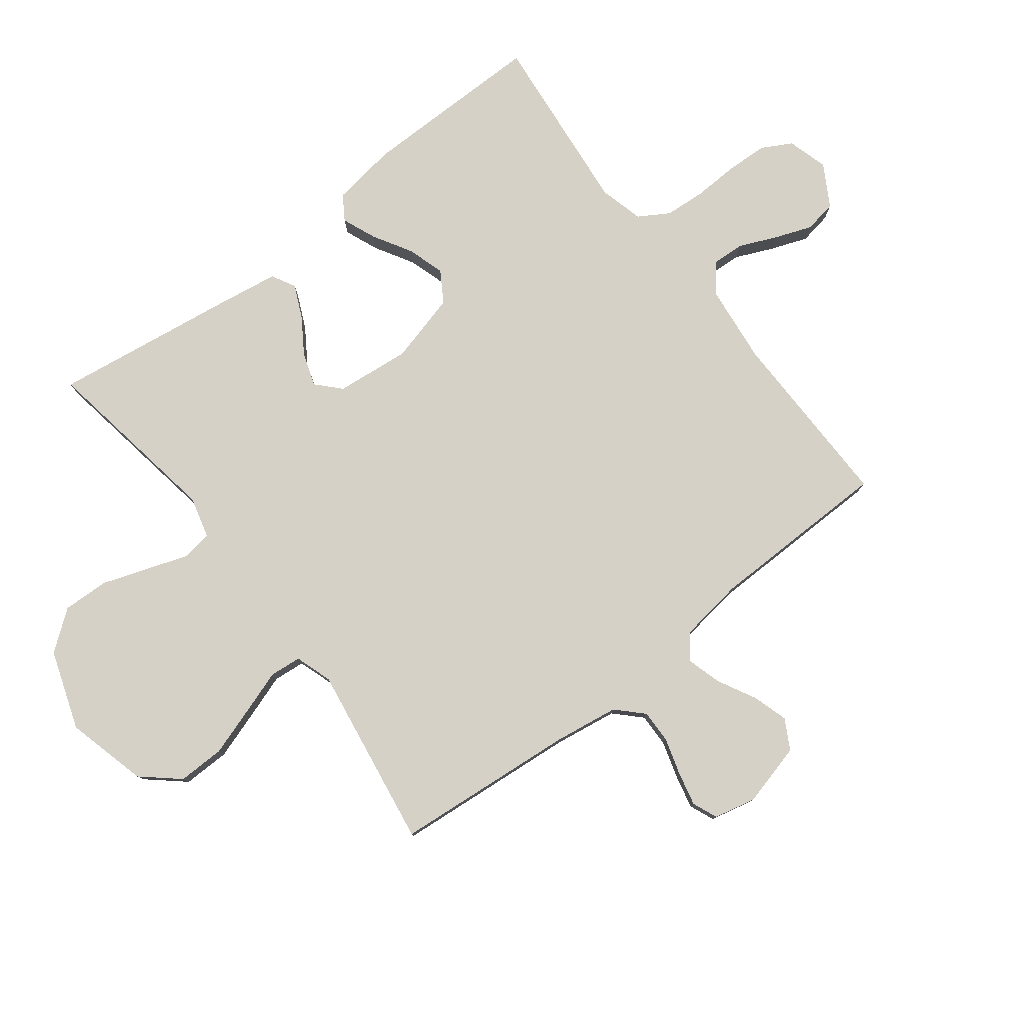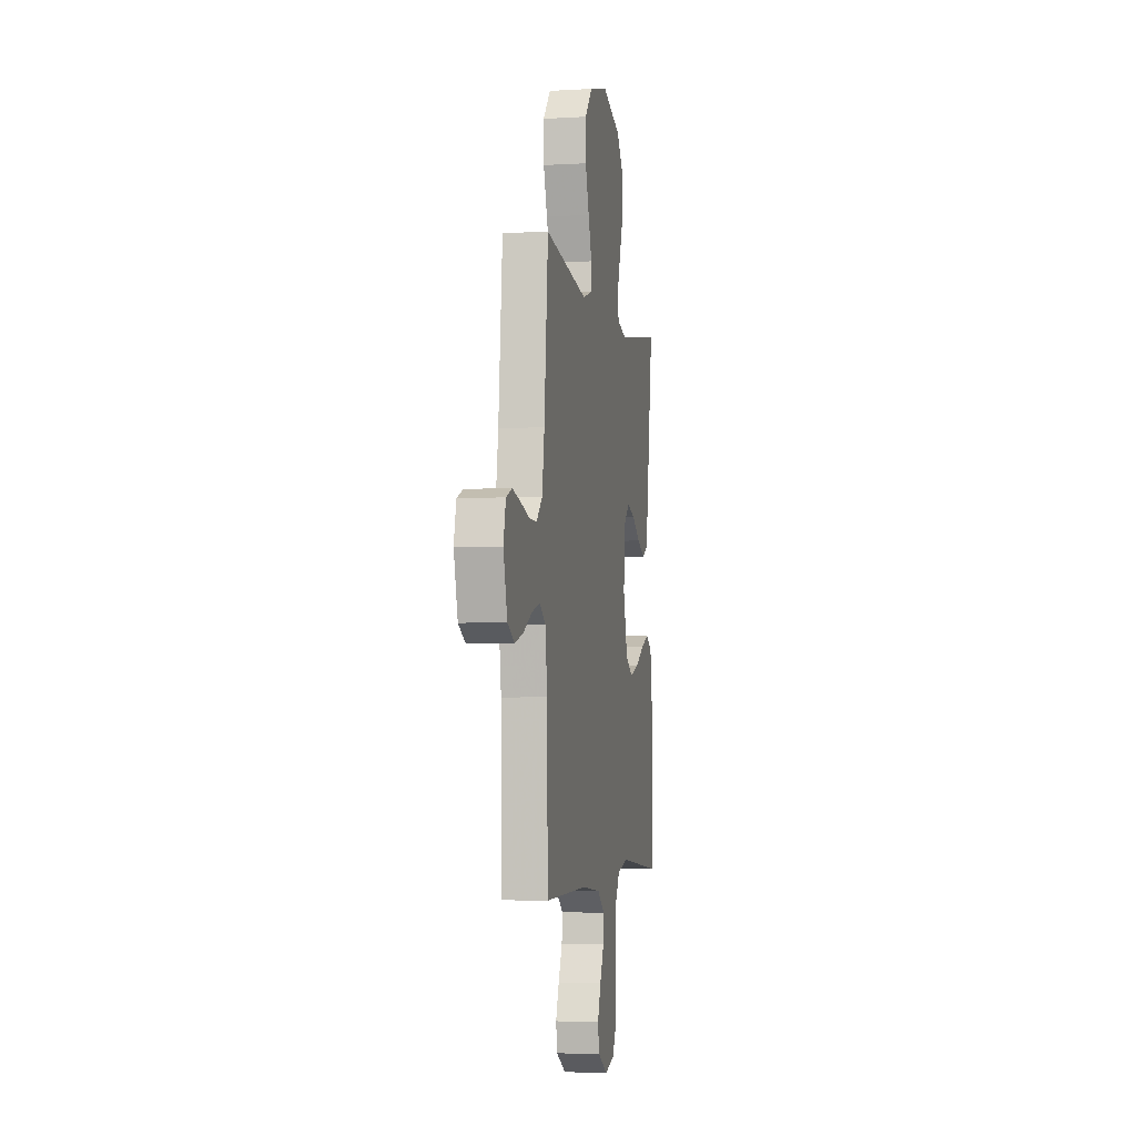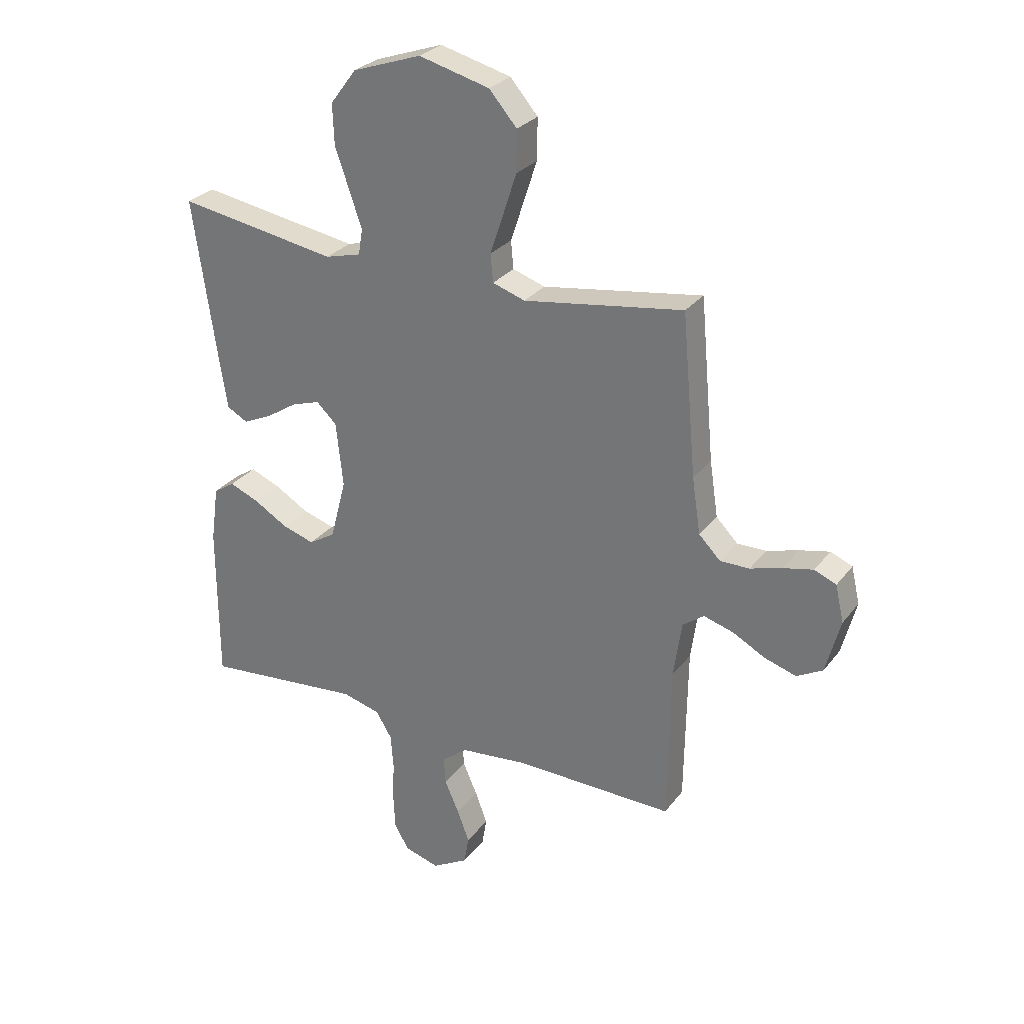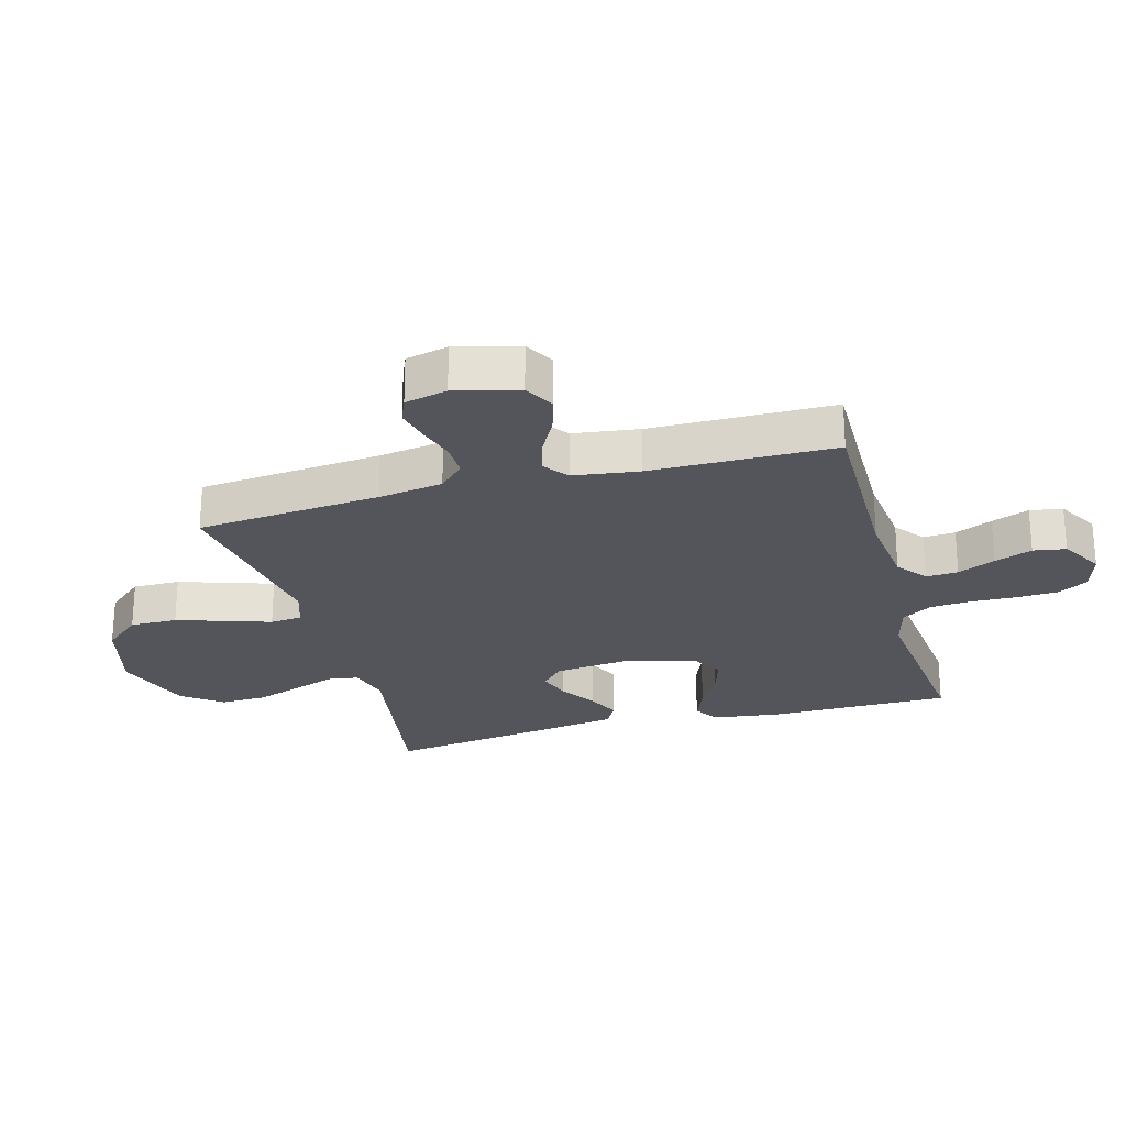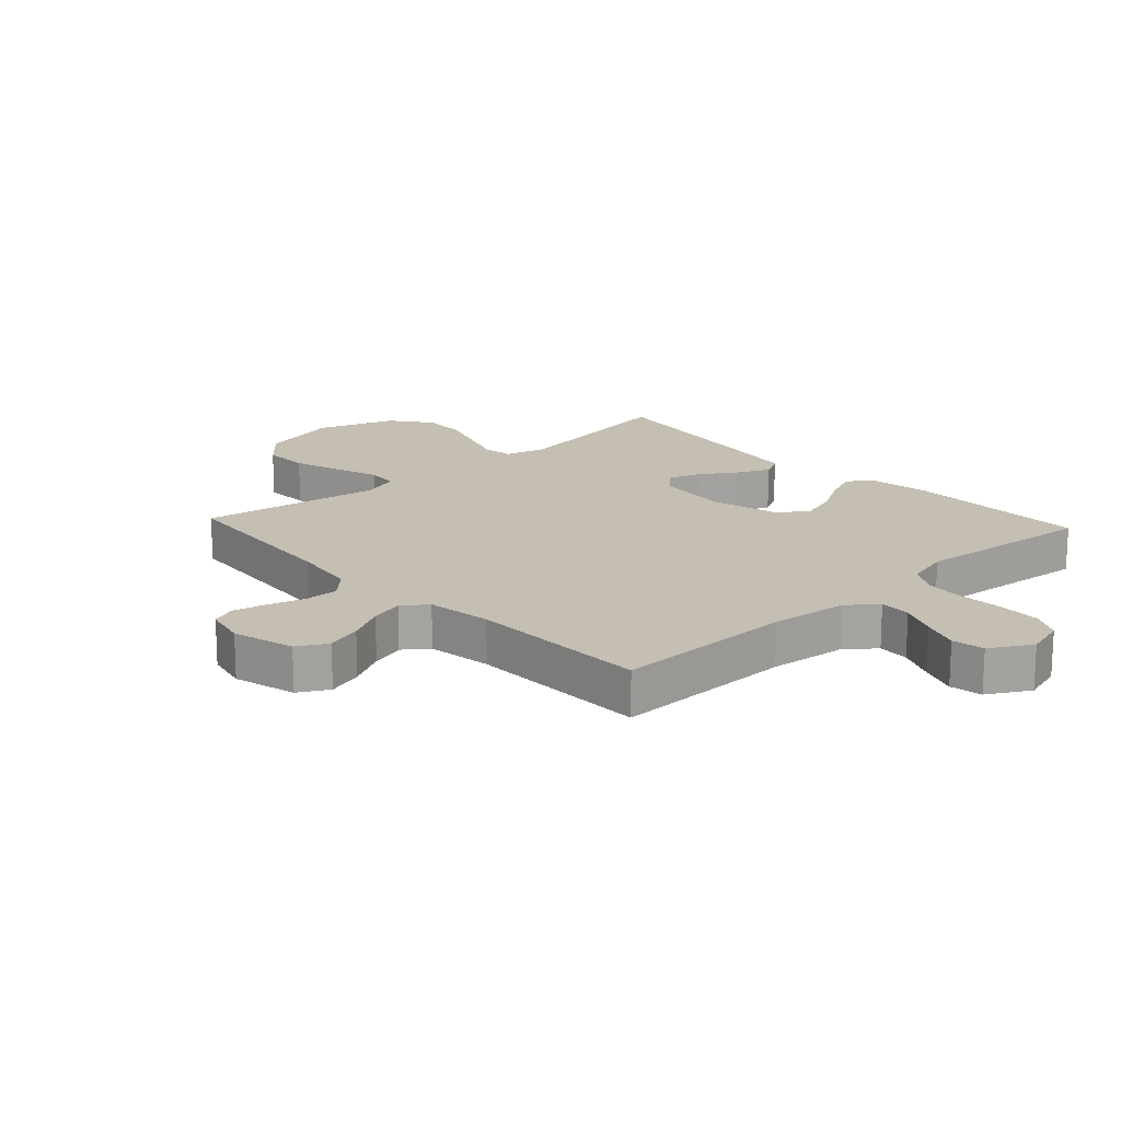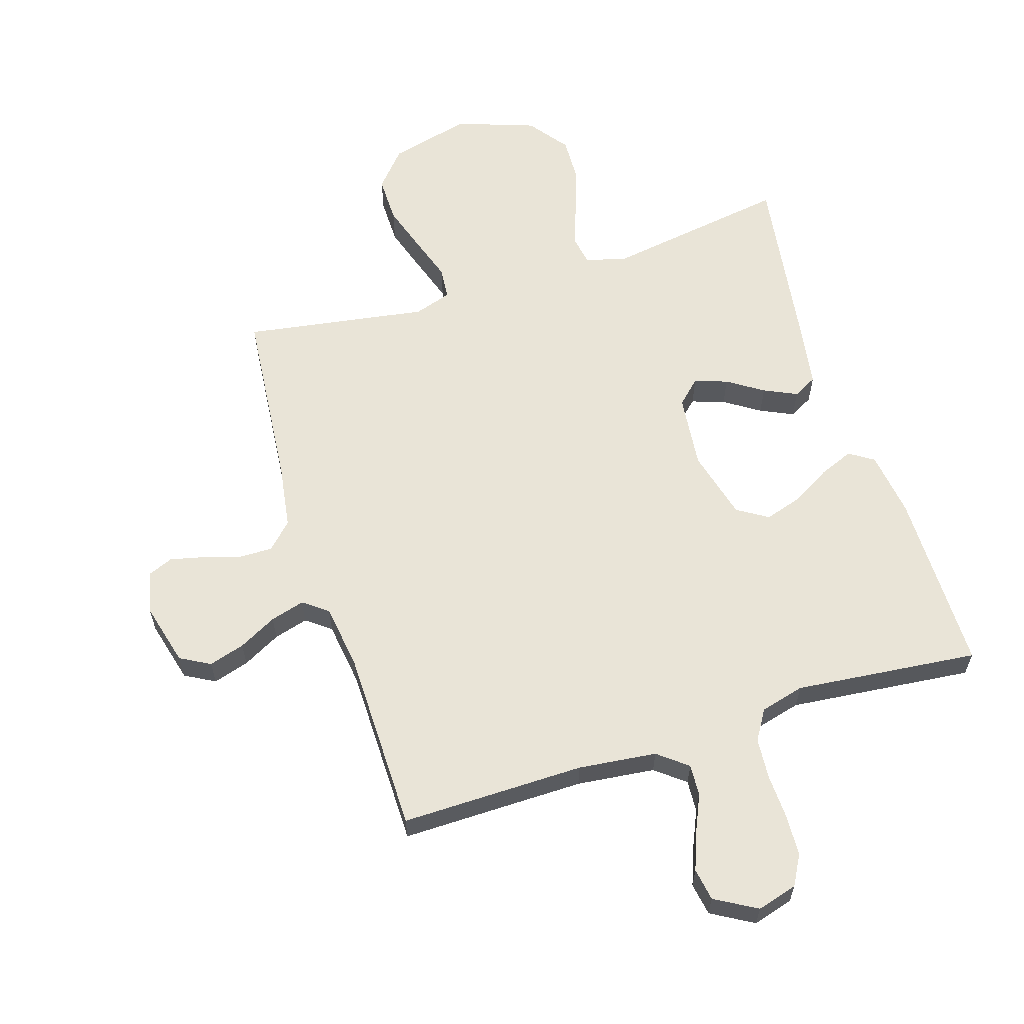
<metadata>
{"format":"obj","ext":"obj","renderer":"f3d","projection":"perspective","resolution":1024,"background":"white","views":[{"elev":79.5,"azim":52.3,"up":"+Y"},{"elev":-4.1,"azim":100.8,"up":"+Z"},{"elev":28.6,"azim":29.7,"up":"+Z"},{"elev":-25.0,"azim":105.5,"up":"+Y"},{"elev":17.6,"azim":137.3,"up":"+Y"},{"elev":61.0,"azim":162.6,"up":"+Y"}]}
</metadata>
<code>
v 0.5 0.07 0.5
v 0.527 0.07 0.2
v 0.543 0.07 0.095
v 0.584 0.07 0.054
v 0.639 0.07 0.055
v 0.699 0.07 0.073
v 0.755 0.07 0.086
v 0.796 0.07 0.069
v 0.812 0.07 0
v 0.785 0.07 -0.103
v 0.736 0.07 -0.13
v 0.677 0.07 -0.112
v 0.615 0.07 -0.079
v 0.559 0.07 -0.063
v 0.519 0.07 -0.093
v 0.504 0.07 -0.2
v 0.5 0.07 -0.5
v 0.2 0.07 -0.496
v 0.072 0.07 -0.51
v 0.024 0.07 -0.548
v 0.027 0.07 -0.6
v 0.054 0.07 -0.661
v 0.077 0.07 -0.722
v 0.068 0.07 -0.775
v 0 0.07 -0.814
v -0.066 0.07 -0.795
v -0.093 0.07 -0.746
v -0.096 0.07 -0.678
v -0.093 0.07 -0.605
v -0.098 0.07 -0.538
v -0.128 0.07 -0.489
v -0.2 0.07 -0.47
v -0.5 0.07 -0.5
v -0.5 0.07 -0.2
v -0.485 0.07 -0.093
v -0.445 0.07 -0.067
v -0.389 0.07 -0.09
v -0.326 0.07 -0.127
v -0.265 0.07 -0.146
v -0.215 0.07 -0.115
v -0.185 0.07 0
v -0.198 0.07 0.122
v -0.236 0.07 0.158
v -0.29 0.07 0.14
v -0.348 0.07 0.102
v -0.402 0.07 0.077
v -0.441 0.07 0.098
v -0.457 0.07 0.2
v -0.5 0.07 0.5
v -0.2 0.07 0.452
v -0.133 0.07 0.47
v -0.125 0.07 0.518
v -0.148 0.07 0.585
v -0.175 0.07 0.662
v -0.178 0.07 0.738
v -0.129 0.07 0.803
v 0 0.07 0.848
v 0.133 0.07 0.814
v 0.185 0.07 0.754
v 0.184 0.07 0.677
v 0.158 0.07 0.597
v 0.134 0.07 0.525
v 0.139 0.07 0.473
v 0.2 0.07 0.453
v 0.5 0 0.5
v 0.527 0 0.2
v 0.543 0 0.095
v 0.584 0 0.054
v 0.639 0 0.055
v 0.699 0 0.073
v 0.755 0 0.086
v 0.796 0 0.069
v 0.812 0 0
v 0.785 0 -0.103
v 0.736 0 -0.13
v 0.677 0 -0.112
v 0.615 0 -0.079
v 0.559 0 -0.063
v 0.519 0 -0.093
v 0.504 0 -0.2
v 0.5 0 -0.5
v 0.2 0 -0.496
v 0.072 0 -0.51
v 0.024 0 -0.548
v 0.027 0 -0.6
v 0.054 0 -0.661
v 0.077 0 -0.722
v 0.068 0 -0.775
v 0 0 -0.814
v -0.066 0 -0.795
v -0.093 0 -0.746
v -0.096 0 -0.678
v -0.093 0 -0.605
v -0.098 0 -0.538
v -0.128 0 -0.489
v -0.2 0 -0.47
v -0.5 0 -0.5
v -0.5 0 -0.2
v -0.485 0 -0.093
v -0.445 0 -0.067
v -0.389 0 -0.09
v -0.326 0 -0.127
v -0.265 0 -0.146
v -0.215 0 -0.115
v -0.185 0 0
v -0.198 0 0.122
v -0.236 0 0.158
v -0.29 0 0.14
v -0.348 0 0.102
v -0.402 0 0.077
v -0.441 0 0.098
v -0.457 0 0.2
v -0.5 0 0.5
v -0.2 0 0.452
v -0.133 0 0.47
v -0.125 0 0.518
v -0.148 0 0.585
v -0.175 0 0.662
v -0.178 0 0.738
v -0.129 0 0.803
v 0 0 0.848
v 0.133 0 0.814
v 0.185 0 0.754
v 0.184 0 0.677
v 0.158 0 0.597
v 0.134 0 0.525
v 0.139 0 0.473
v 0.2 0 0.453
f 59 60 61 62
f 57 58 59 62
f 57 62 63
f 56 57 63
f 53 54 55 56
f 52 53 56 63
f 51 52 63 64
f 47 48 49 50
f 47 50 51 64
f 44 45 46 47
f 43 44 47 64
f 35 36 37 38
f 35 38 39
f 32 33 34 35
f 31 32 35 39
f 30 31 39 40
f 26 27 28 29
f 26 29 30
f 25 26 30
f 21 22 23 24
f 21 24 25 30
f 16 17 18
f 15 16 18 19
f 10 11 12 13
f 10 13 14
f 9 10 14
f 8 9 14
f 5 6 7 8
f 5 8 14
f 4 5 14 15
f 43 64 1 2
f 42 43 2 3
f 41 42 3 4
f 20 21 30 40
f 19 20 40 41
f 4 15 19 41
f 126 125 124 123
f 126 123 122 121
f 127 126 121
f 127 121 120
f 120 119 118 117
f 127 120 117 116
f 128 127 116 115
f 114 113 112 111
f 128 115 114 111
f 111 110 109 108
f 128 111 108 107
f 102 101 100 99
f 103 102 99
f 99 98 97 96
f 103 99 96 95
f 104 103 95 94
f 93 92 91 90
f 94 93 90
f 94 90 89
f 88 87 86 85
f 94 89 88 85
f 82 81 80
f 83 82 80 79
f 77 76 75 74
f 78 77 74
f 78 74 73
f 78 73 72
f 72 71 70 69
f 78 72 69
f 79 78 69 68
f 66 65 128 107
f 67 66 107 106
f 68 67 106 105
f 104 94 85 84
f 105 104 84 83
f 105 83 79 68
f 1 65 66 2
f 2 66 67 3
f 3 67 68 4
f 4 68 69 5
f 5 69 70 6
f 6 70 71 7
f 7 71 72 8
f 8 72 73 9
f 9 73 74 10
f 10 74 75 11
f 11 75 76 12
f 12 76 77 13
f 13 77 78 14
f 14 78 79 15
f 15 79 80 16
f 16 80 81 17
f 17 81 82 18
f 18 82 83 19
f 19 83 84 20
f 20 84 85 21
f 21 85 86 22
f 22 86 87 23
f 23 87 88 24
f 24 88 89 25
f 25 89 90 26
f 26 90 91 27
f 27 91 92 28
f 28 92 93 29
f 29 93 94 30
f 30 94 95 31
f 31 95 96 32
f 32 96 97 33
f 33 97 98 34
f 34 98 99 35
f 35 99 100 36
f 36 100 101 37
f 37 101 102 38
f 38 102 103 39
f 39 103 104 40
f 40 104 105 41
f 41 105 106 42
f 42 106 107 43
f 43 107 108 44
f 44 108 109 45
f 45 109 110 46
f 46 110 111 47
f 47 111 112 48
f 48 112 113 49
f 49 113 114 50
f 50 114 115 51
f 51 115 116 52
f 52 116 117 53
f 53 117 118 54
f 54 118 119 55
f 55 119 120 56
f 56 120 121 57
f 57 121 122 58
f 58 122 123 59
f 59 123 124 60
f 60 124 125 61
f 61 125 126 62
f 62 126 127 63
f 63 127 128 64
f 64 128 65 1

</code>
